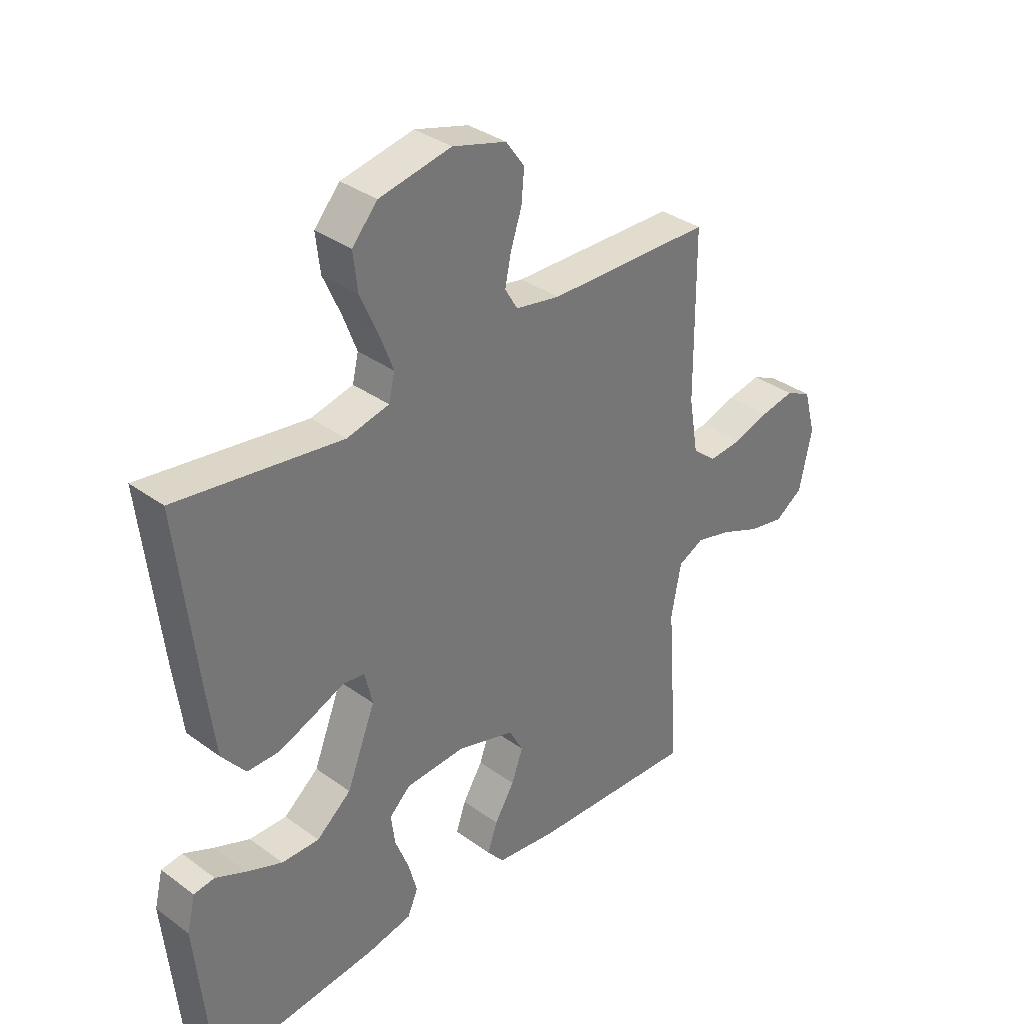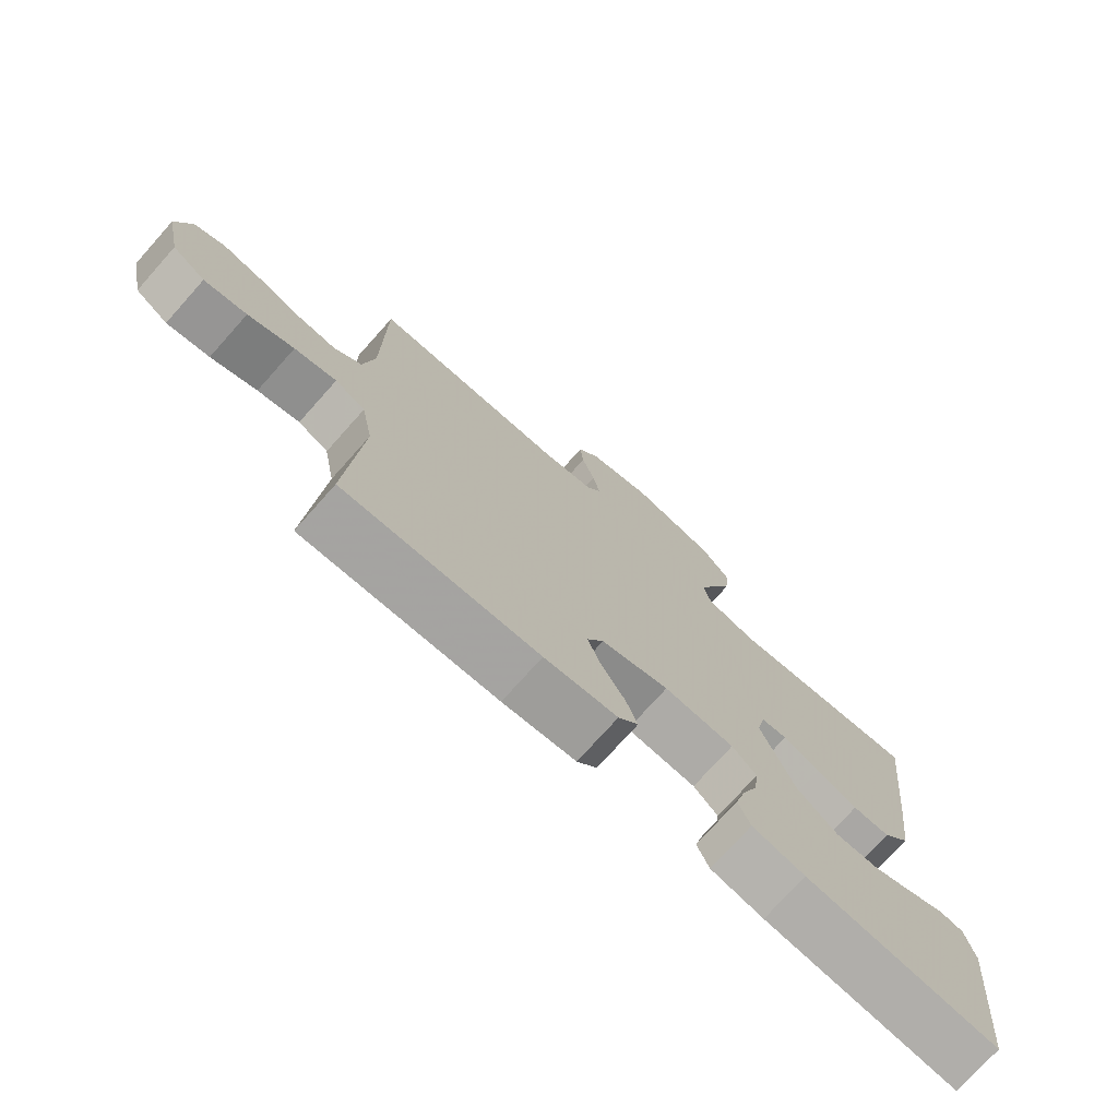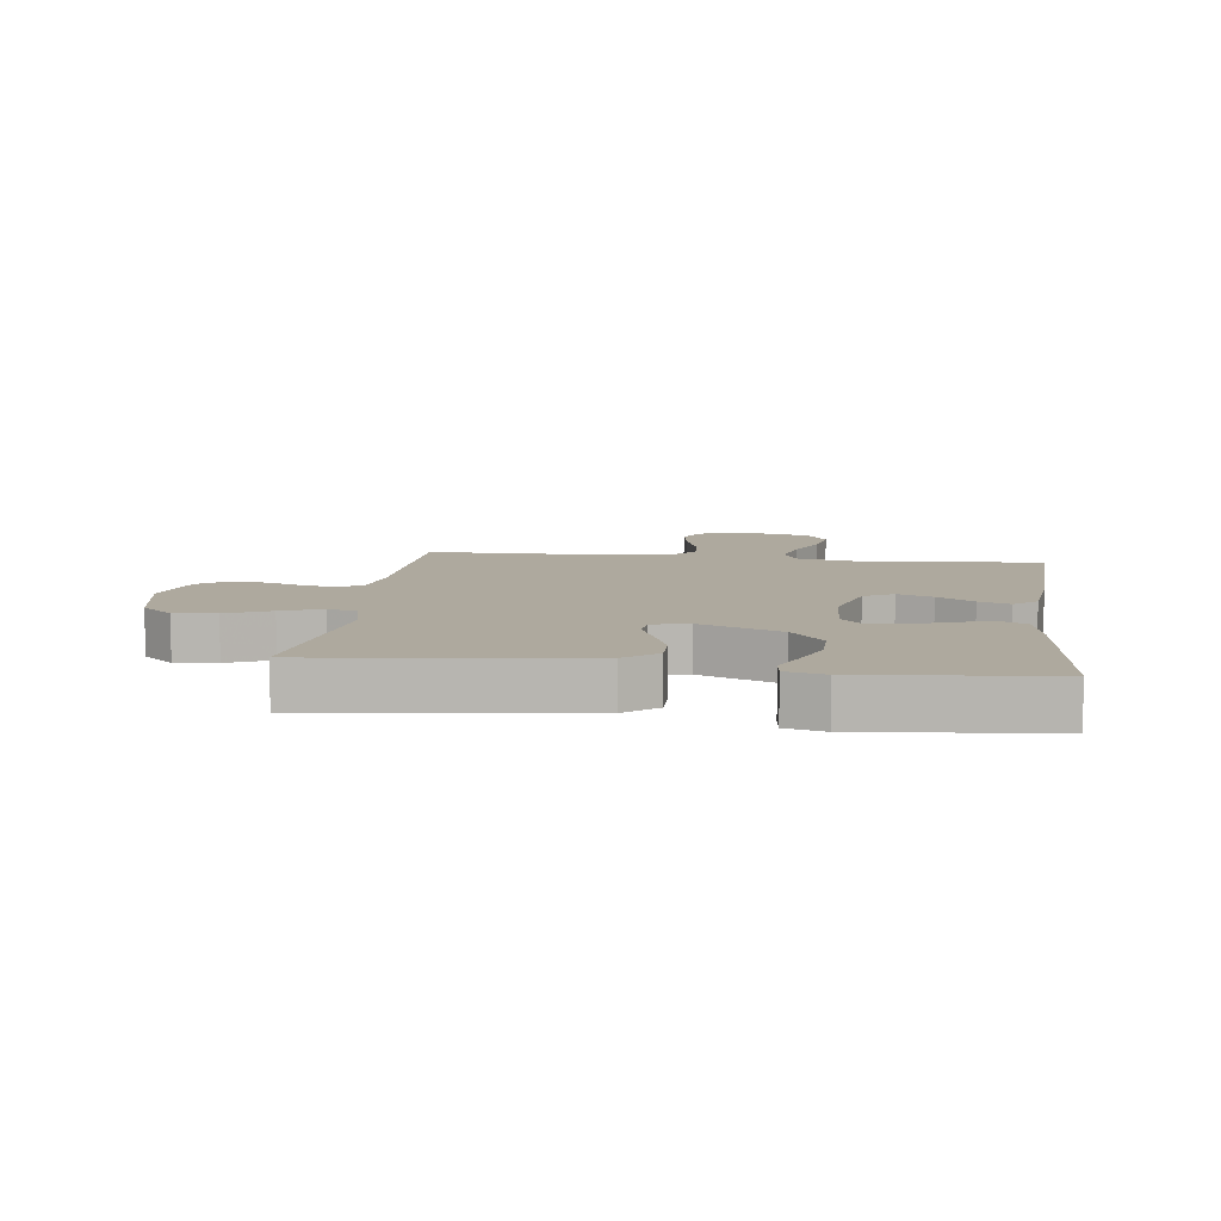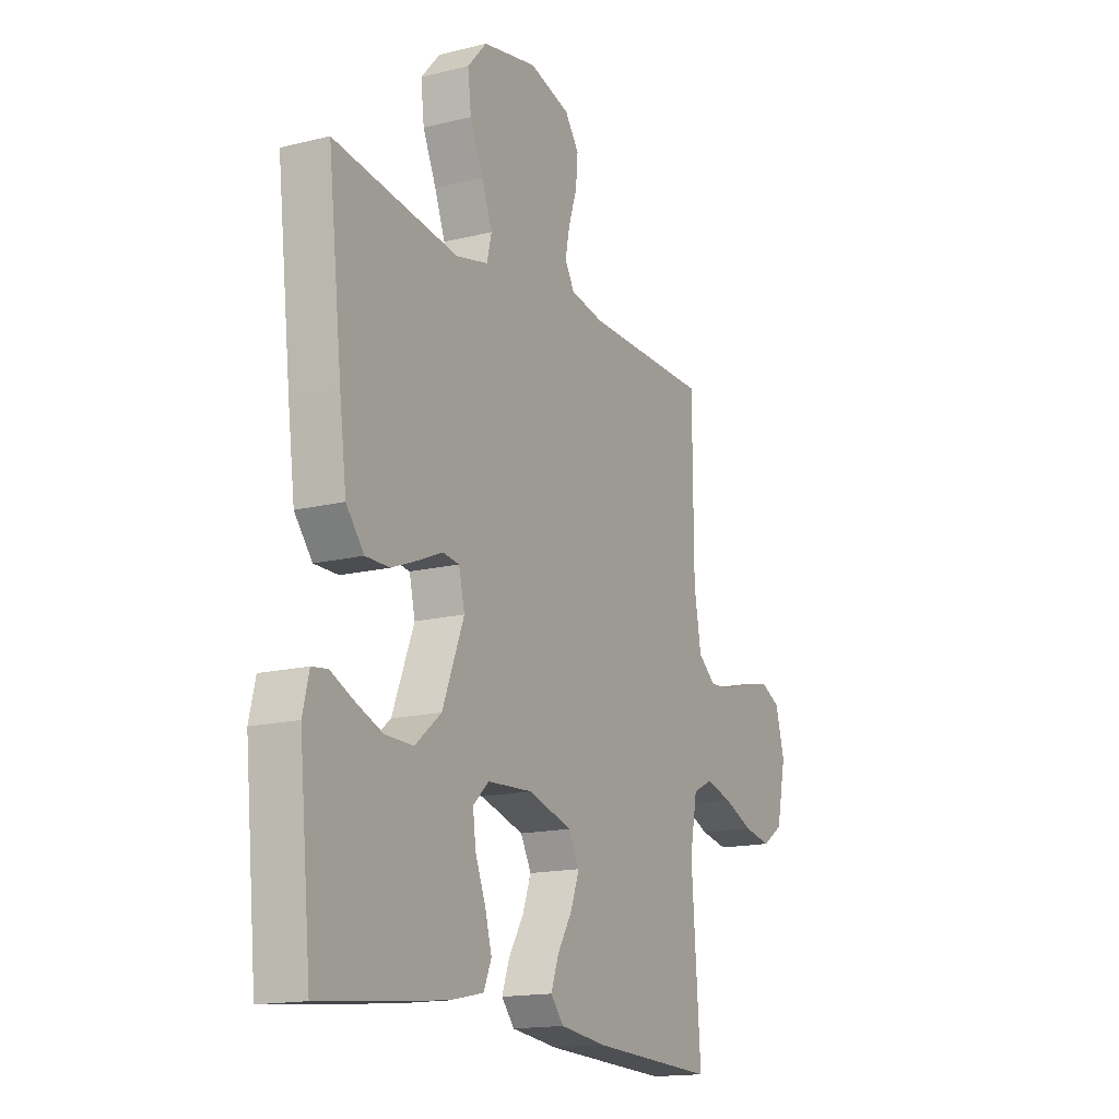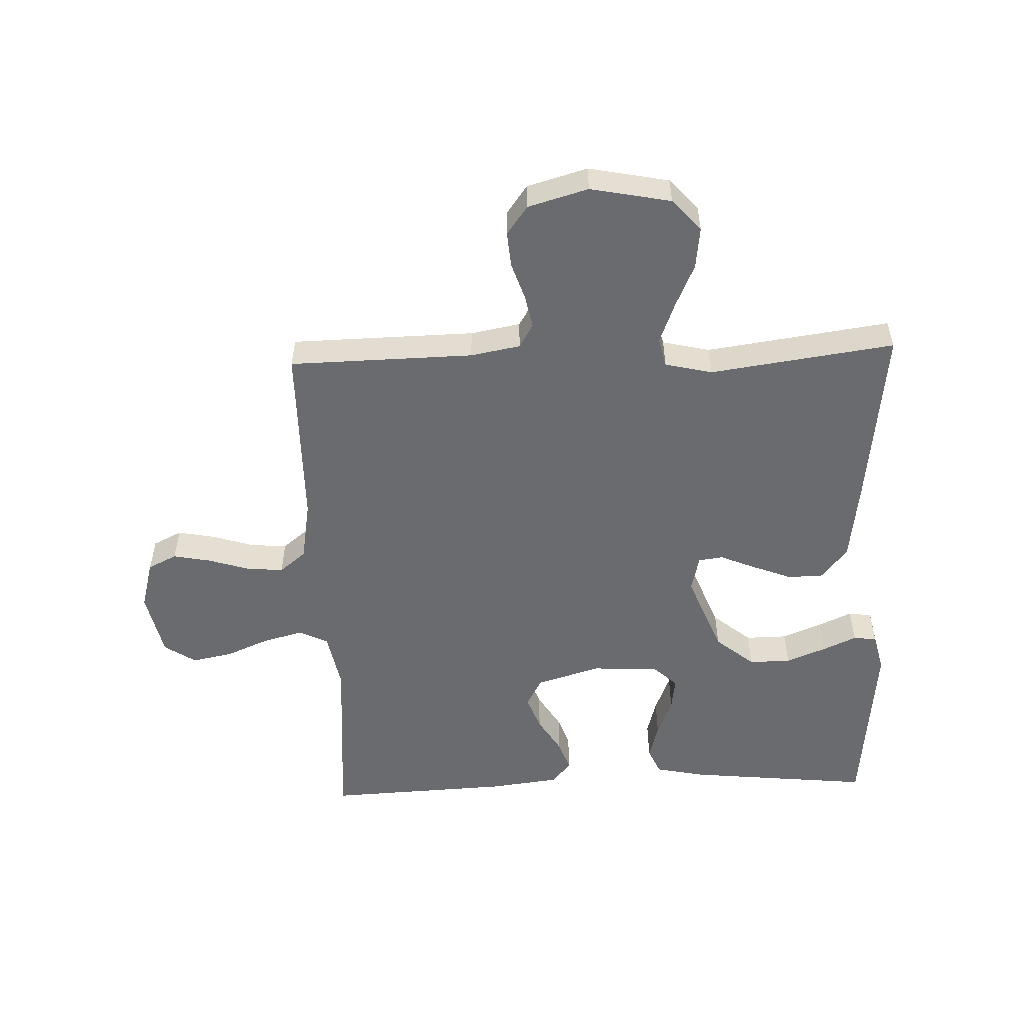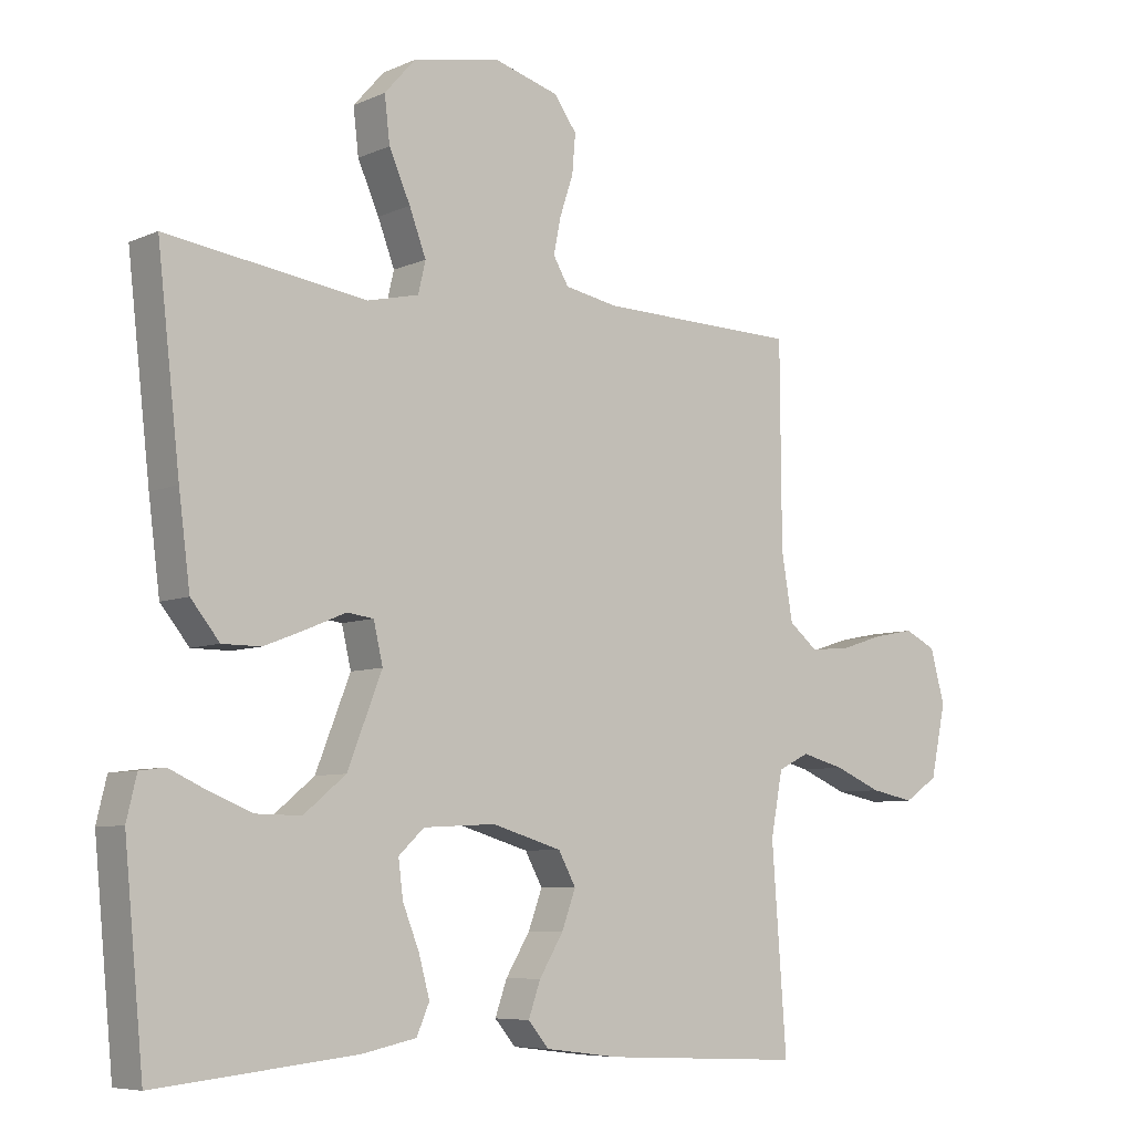
<metadata>
{"format":"obj","ext":"obj","renderer":"f3d","projection":"perspective","resolution":1024,"background":"white","views":[{"elev":34.7,"azim":134.2,"up":"+Z"},{"elev":-74.7,"azim":-41.8,"up":"+Z"},{"elev":9.0,"azim":97.3,"up":"+Y"},{"elev":-15.7,"azim":117.5,"up":"+Z"},{"elev":-53.4,"azim":2.1,"up":"+Y"},{"elev":-7.0,"azim":141.4,"up":"+Z"}]}
</metadata>
<code>
v -0.5 0.07 0.5
v -0.2 0.07 0.506
v -0.119 0.07 0.521
v -0.096 0.07 0.56
v -0.107 0.07 0.614
v -0.127 0.07 0.674
v -0.132 0.07 0.732
v -0.098 0.07 0.779
v 0 0.07 0.807
v 0.131 0.07 0.781
v 0.177 0.07 0.729
v 0.169 0.07 0.661
v 0.137 0.07 0.589
v 0.112 0.07 0.523
v 0.123 0.07 0.476
v 0.2 0.07 0.458
v 0.5 0.07 0.5
v 0.466 0.07 0.2
v 0.449 0.07 0.069
v 0.406 0.07 0.016
v 0.348 0.07 0.016
v 0.284 0.07 0.041
v 0.227 0.07 0.065
v 0.187 0.07 0.06
v 0.173 0.07 0
v 0.225 0.07 -0.132
v 0.288 0.07 -0.184
v 0.356 0.07 -0.183
v 0.421 0.07 -0.157
v 0.476 0.07 -0.132
v 0.514 0.07 -0.137
v 0.529 0.07 -0.2
v 0.5 0.07 -0.5
v 0.2 0.07 -0.469
v 0.118 0.07 -0.452
v 0.099 0.07 -0.408
v 0.115 0.07 -0.349
v 0.14 0.07 -0.286
v 0.147 0.07 -0.231
v 0.109 0.07 -0.195
v 0 0.07 -0.189
v -0.105 0.07 -0.22
v -0.131 0.07 -0.268
v -0.11 0.07 -0.325
v -0.074 0.07 -0.384
v -0.056 0.07 -0.435
v -0.087 0.07 -0.472
v -0.2 0.07 -0.486
v -0.5 0.07 -0.5
v -0.478 0.07 -0.2
v -0.496 0.07 -0.105
v -0.543 0.07 -0.082
v -0.608 0.07 -0.099
v -0.679 0.07 -0.129
v -0.745 0.07 -0.142
v -0.796 0.07 -0.108
v -0.819 0.07 0
v -0.797 0.07 0.08
v -0.75 0.07 0.103
v -0.688 0.07 0.091
v -0.622 0.07 0.07
v -0.562 0.07 0.065
v -0.519 0.07 0.1
v -0.502 0.07 0.2
v -0.5 0 0.5
v -0.2 0 0.506
v -0.119 0 0.521
v -0.096 0 0.56
v -0.107 0 0.614
v -0.127 0 0.674
v -0.132 0 0.732
v -0.098 0 0.779
v 0 0 0.807
v 0.131 0 0.781
v 0.177 0 0.729
v 0.169 0 0.661
v 0.137 0 0.589
v 0.112 0 0.523
v 0.123 0 0.476
v 0.2 0 0.458
v 0.5 0 0.5
v 0.466 0 0.2
v 0.449 0 0.069
v 0.406 0 0.016
v 0.348 0 0.016
v 0.284 0 0.041
v 0.227 0 0.065
v 0.187 0 0.06
v 0.173 0 0
v 0.225 0 -0.132
v 0.288 0 -0.184
v 0.356 0 -0.183
v 0.421 0 -0.157
v 0.476 0 -0.132
v 0.514 0 -0.137
v 0.529 0 -0.2
v 0.5 0 -0.5
v 0.2 0 -0.469
v 0.118 0 -0.452
v 0.099 0 -0.408
v 0.115 0 -0.349
v 0.14 0 -0.286
v 0.147 0 -0.231
v 0.109 0 -0.195
v 0 0 -0.189
v -0.105 0 -0.22
v -0.131 0 -0.268
v -0.11 0 -0.325
v -0.074 0 -0.384
v -0.056 0 -0.435
v -0.087 0 -0.472
v -0.2 0 -0.486
v -0.5 0 -0.5
v -0.478 0 -0.2
v -0.496 0 -0.105
v -0.543 0 -0.082
v -0.608 0 -0.099
v -0.679 0 -0.129
v -0.745 0 -0.142
v -0.796 0 -0.108
v -0.819 0 0
v -0.797 0 0.08
v -0.75 0 0.103
v -0.688 0 0.091
v -0.622 0 0.07
v -0.562 0 0.065
v -0.519 0 0.1
v -0.502 0 0.2
f 58 59 60 61
f 58 61 62
f 57 58 62
f 56 57 62
f 53 54 55 56
f 52 53 56 62
f 51 52 62 63
f 47 48 49 50
f 44 45 46 47
f 43 44 47 50
f 42 43 50 51
f 35 36 37 38
f 33 34 35 38
f 33 38 39
f 32 33 39 40
f 29 30 31 32
f 28 29 32
f 27 28 32 40
f 20 21 22 23
f 18 19 20 23
f 16 17 18 23
f 15 16 23 24
f 14 15 24 25
f 10 11 12 13
f 10 13 14
f 9 10 14
f 8 9 14 25
f 5 6 7 8
f 4 5 8 25
f 64 1 2
f 64 2 3
f 63 64 3
f 41 42 51 63
f 41 63 3
f 26 27 40 41
f 25 26 41
f 3 4 25 41
f 125 124 123 122
f 126 125 122
f 126 122 121
f 126 121 120
f 120 119 118 117
f 126 120 117 116
f 127 126 116 115
f 114 113 112 111
f 111 110 109 108
f 114 111 108 107
f 115 114 107 106
f 102 101 100 99
f 102 99 98 97
f 103 102 97
f 104 103 97 96
f 96 95 94 93
f 96 93 92
f 104 96 92 91
f 87 86 85 84
f 87 84 83 82
f 87 82 81 80
f 88 87 80 79
f 89 88 79 78
f 77 76 75 74
f 78 77 74
f 78 74 73
f 89 78 73 72
f 72 71 70 69
f 89 72 69 68
f 66 65 128
f 67 66 128
f 67 128 127
f 127 115 106 105
f 67 127 105
f 105 104 91 90
f 105 90 89
f 105 89 68 67
f 1 65 66 2
f 2 66 67 3
f 3 67 68 4
f 4 68 69 5
f 5 69 70 6
f 6 70 71 7
f 7 71 72 8
f 8 72 73 9
f 9 73 74 10
f 10 74 75 11
f 11 75 76 12
f 12 76 77 13
f 13 77 78 14
f 14 78 79 15
f 15 79 80 16
f 16 80 81 17
f 17 81 82 18
f 18 82 83 19
f 19 83 84 20
f 20 84 85 21
f 21 85 86 22
f 22 86 87 23
f 23 87 88 24
f 24 88 89 25
f 25 89 90 26
f 26 90 91 27
f 27 91 92 28
f 28 92 93 29
f 29 93 94 30
f 30 94 95 31
f 31 95 96 32
f 32 96 97 33
f 33 97 98 34
f 34 98 99 35
f 35 99 100 36
f 36 100 101 37
f 37 101 102 38
f 38 102 103 39
f 39 103 104 40
f 40 104 105 41
f 41 105 106 42
f 42 106 107 43
f 43 107 108 44
f 44 108 109 45
f 45 109 110 46
f 46 110 111 47
f 47 111 112 48
f 48 112 113 49
f 49 113 114 50
f 50 114 115 51
f 51 115 116 52
f 52 116 117 53
f 53 117 118 54
f 54 118 119 55
f 55 119 120 56
f 56 120 121 57
f 57 121 122 58
f 58 122 123 59
f 59 123 124 60
f 60 124 125 61
f 61 125 126 62
f 62 126 127 63
f 63 127 128 64
f 64 128 65 1

</code>
